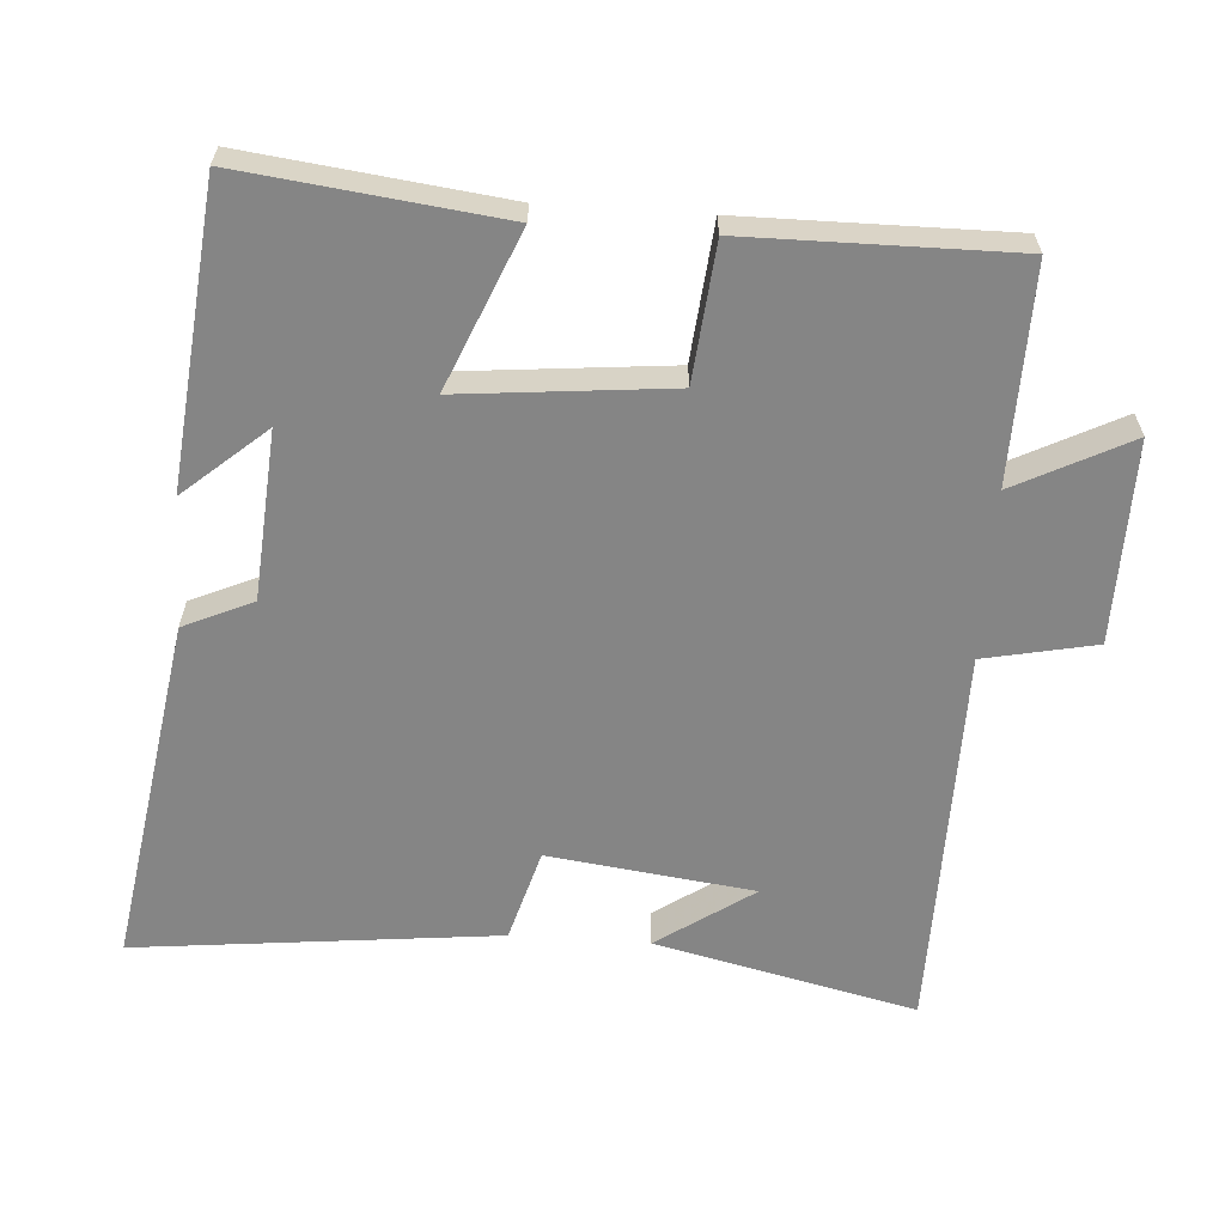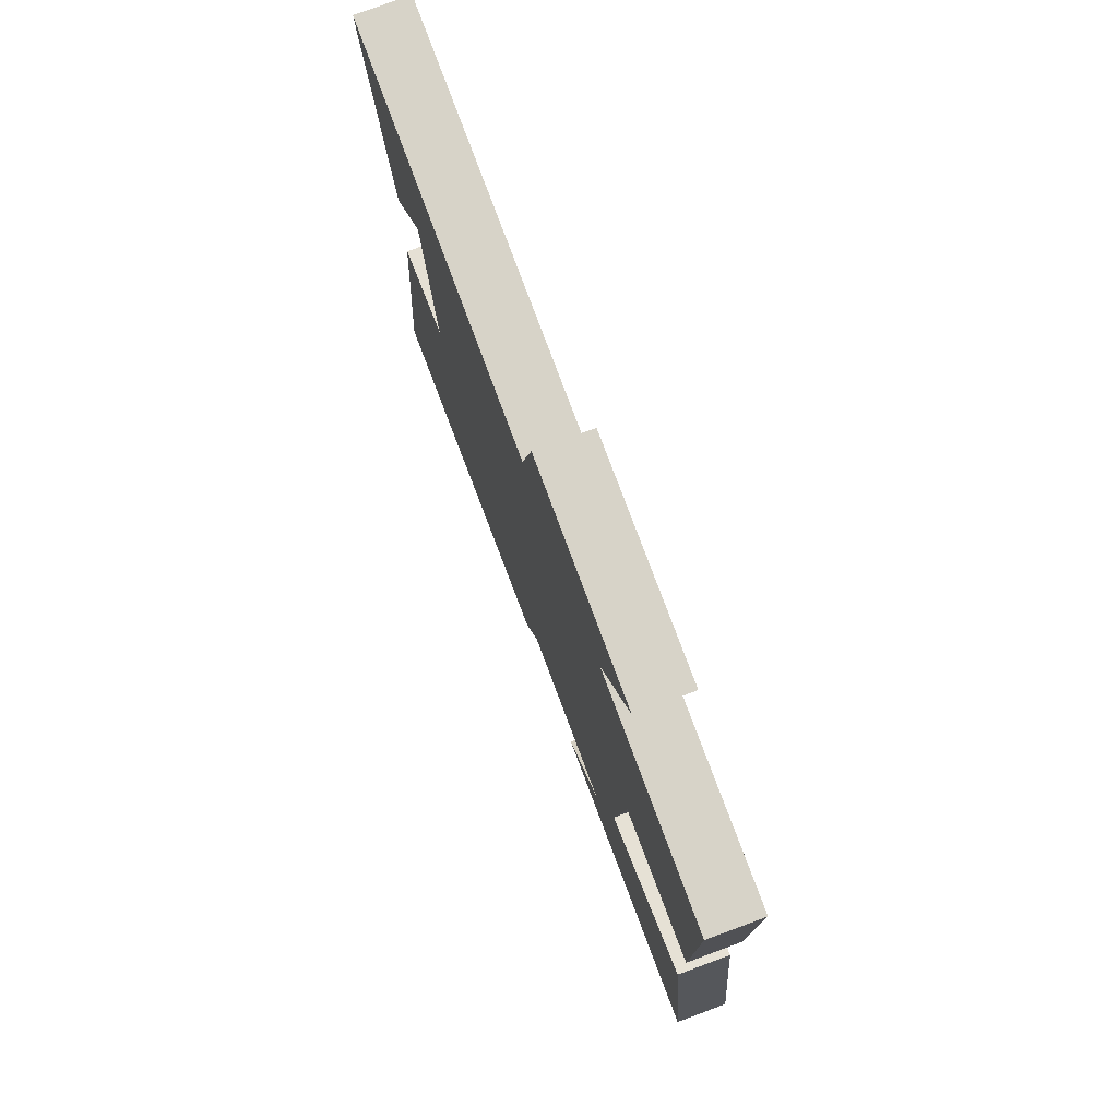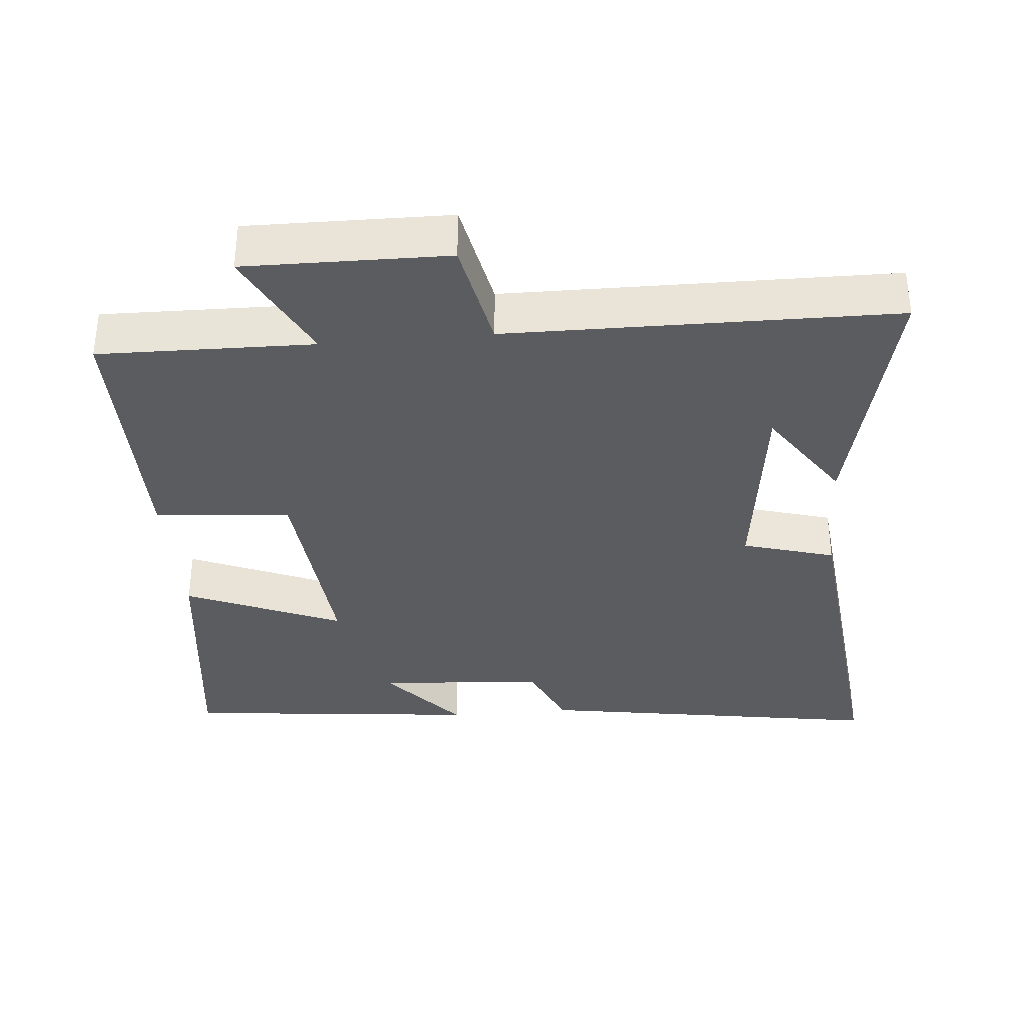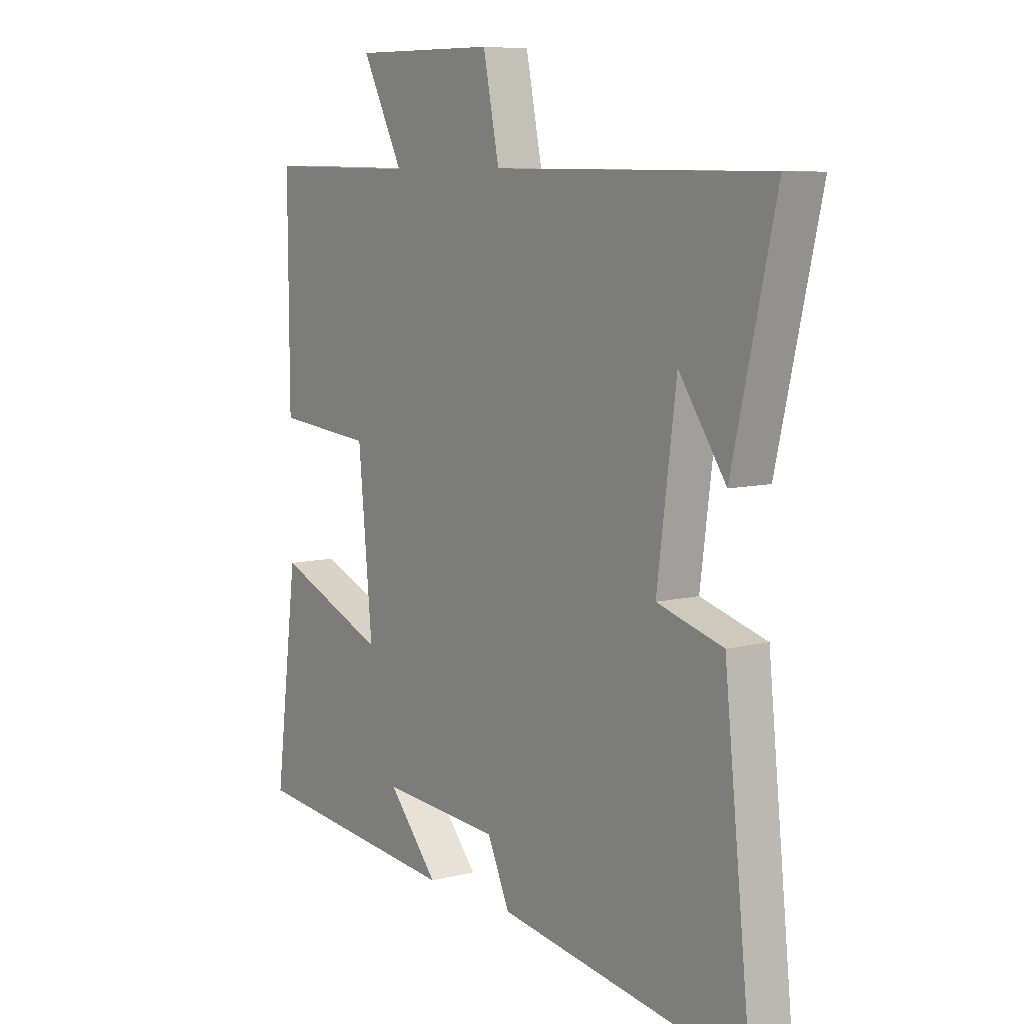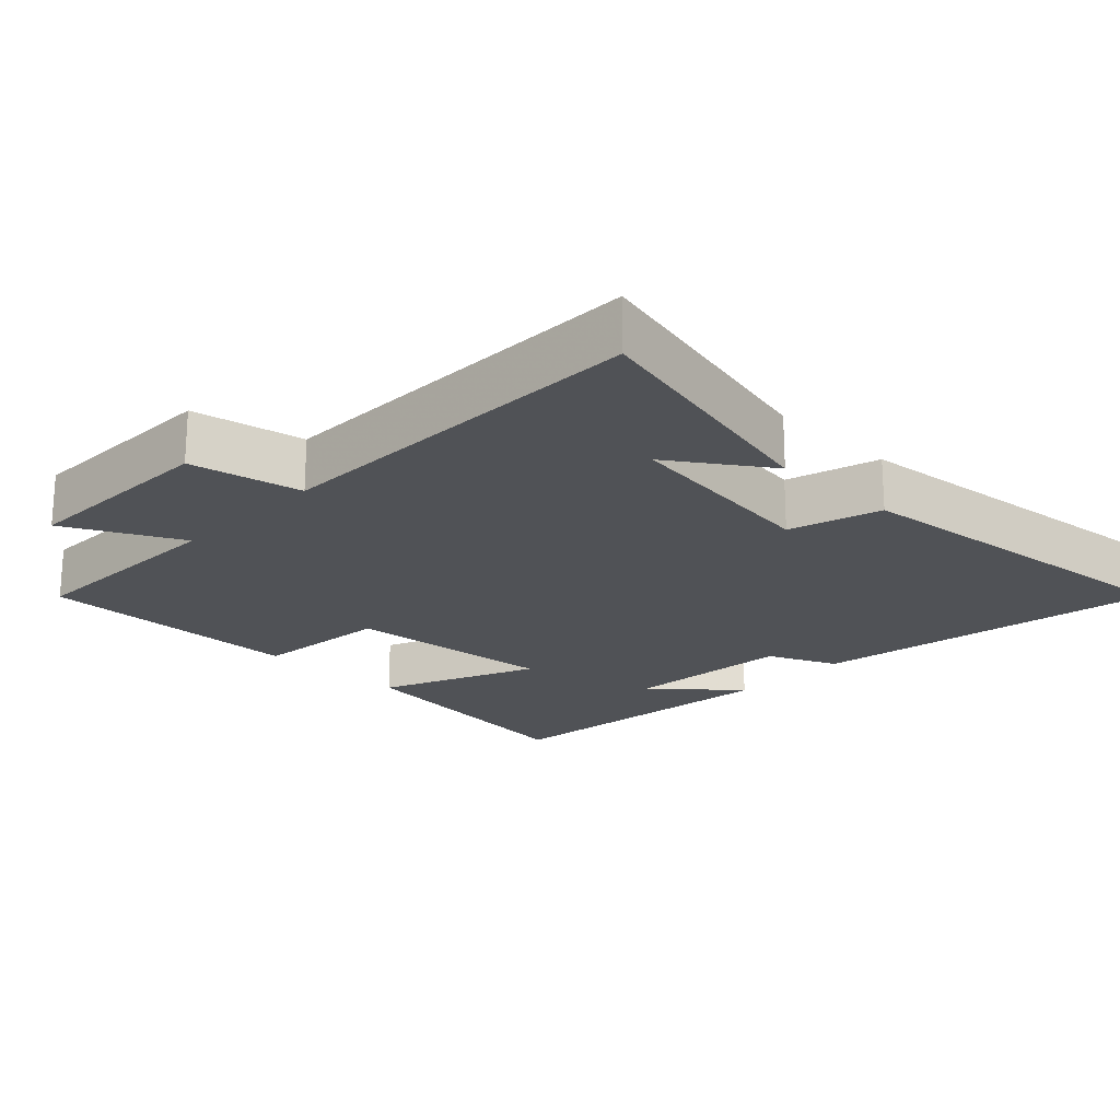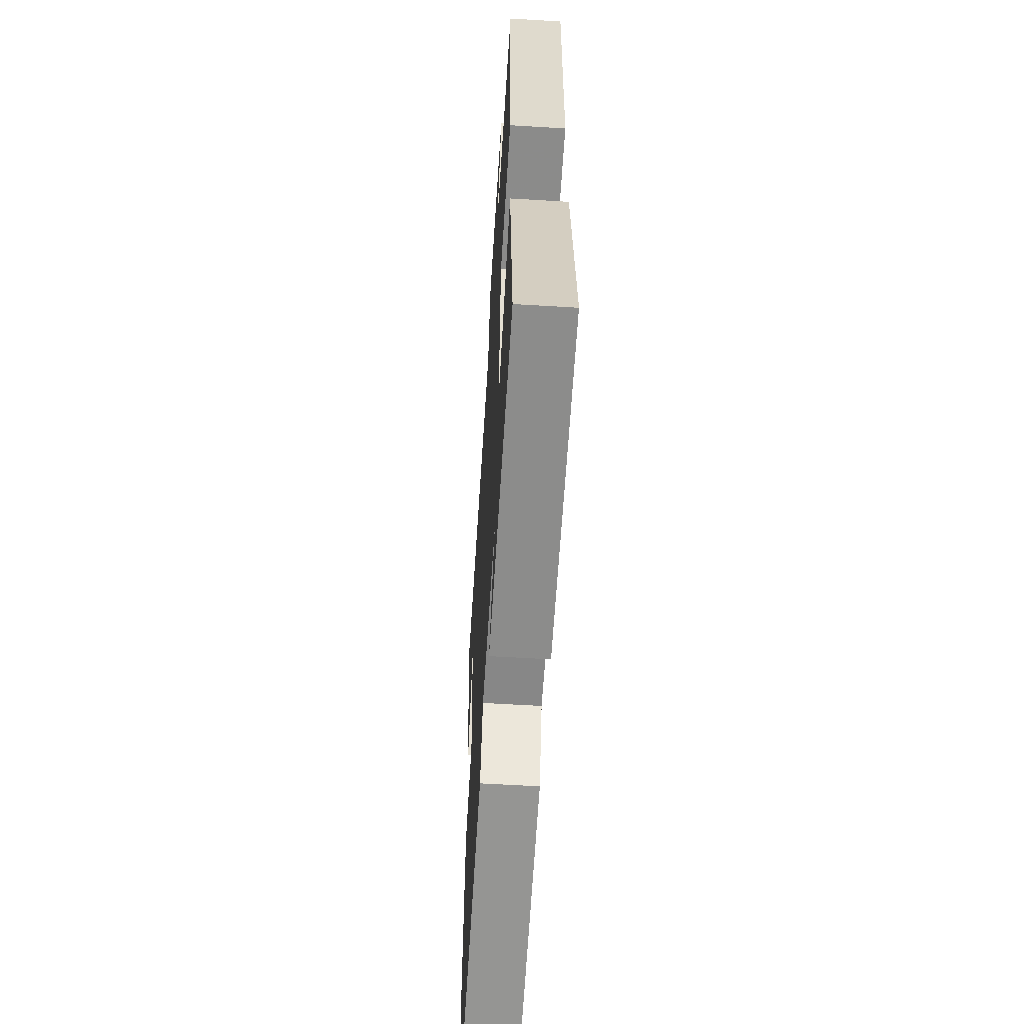
<metadata>
{"format":"obj","ext":"obj","renderer":"f3d","projection":"perspective","resolution":1024,"background":"white","views":[{"elev":-61.7,"azim":-93.8,"up":"+Y"},{"elev":77.5,"azim":-110.3,"up":"+Z"},{"elev":-35.2,"azim":5.1,"up":"+Y"},{"elev":7.8,"azim":54.0,"up":"+Z"},{"elev":-20.9,"azim":45.9,"up":"+Y"},{"elev":-58.1,"azim":-93.6,"up":"+Z"}]}
</metadata>
<code>
v 0.554 0.07 -0.58
v 0.059 0.07 -0.5
v 0.015 0.07 -0.402
v -0.223 0.07 -0.384
v -0.123 0.07 -0.5
v -0.545 0.07 -0.456
v -0.5 0.07 -0.092
v -0.279 0.07 -0.185
v -0.307 0.07 0.111
v -0.5 0.07 0.13
v -0.502 0.07 0.506
v -0.198 0.07 0.5
v -0.28 0.07 0.662
v 0.006 0.07 0.658
v 0.038 0.07 0.5
v 0.586 0.07 0.494
v 0.5 0.07 0.125
v 0.407 0.07 0.261
v 0.369 0.07 -0.029
v 0.5 0.07 -0.067
v 0.554 0 -0.58
v 0.059 0 -0.5
v 0.015 0 -0.402
v -0.223 0 -0.384
v -0.123 0 -0.5
v -0.545 0 -0.456
v -0.5 0 -0.092
v -0.279 0 -0.185
v -0.307 0 0.111
v -0.5 0 0.13
v -0.502 0 0.506
v -0.198 0 0.5
v -0.28 0 0.662
v 0.006 0 0.658
v 0.038 0 0.5
v 0.586 0 0.494
v 0.5 0 0.125
v 0.407 0 0.261
v 0.369 0 -0.029
v 0.5 0 -0.067
f 1 2 3
f 20 1 3
f 19 20 3
f 18 19 3 4
f 16 17 18
f 15 16 18 4
f 12 13 14 15
f 12 15 4
f 9 10 11 12
f 8 9 12 4
f 7 8 4
f 4 5 6 7
f 23 22 21
f 23 21 40
f 23 40 39
f 24 23 39 38
f 38 37 36
f 24 38 36 35
f 35 34 33 32
f 24 35 32
f 32 31 30 29
f 24 32 29 28
f 24 28 27
f 27 26 25 24
f 1 21 22 2
f 2 22 23 3
f 3 23 24 4
f 4 24 25 5
f 5 25 26 6
f 6 26 27 7
f 7 27 28 8
f 8 28 29 9
f 9 29 30 10
f 10 30 31 11
f 11 31 32 12
f 12 32 33 13
f 13 33 34 14
f 14 34 35 15
f 15 35 36 16
f 16 36 37 17
f 17 37 38 18
f 18 38 39 19
f 19 39 40 20
f 20 40 21 1

</code>
